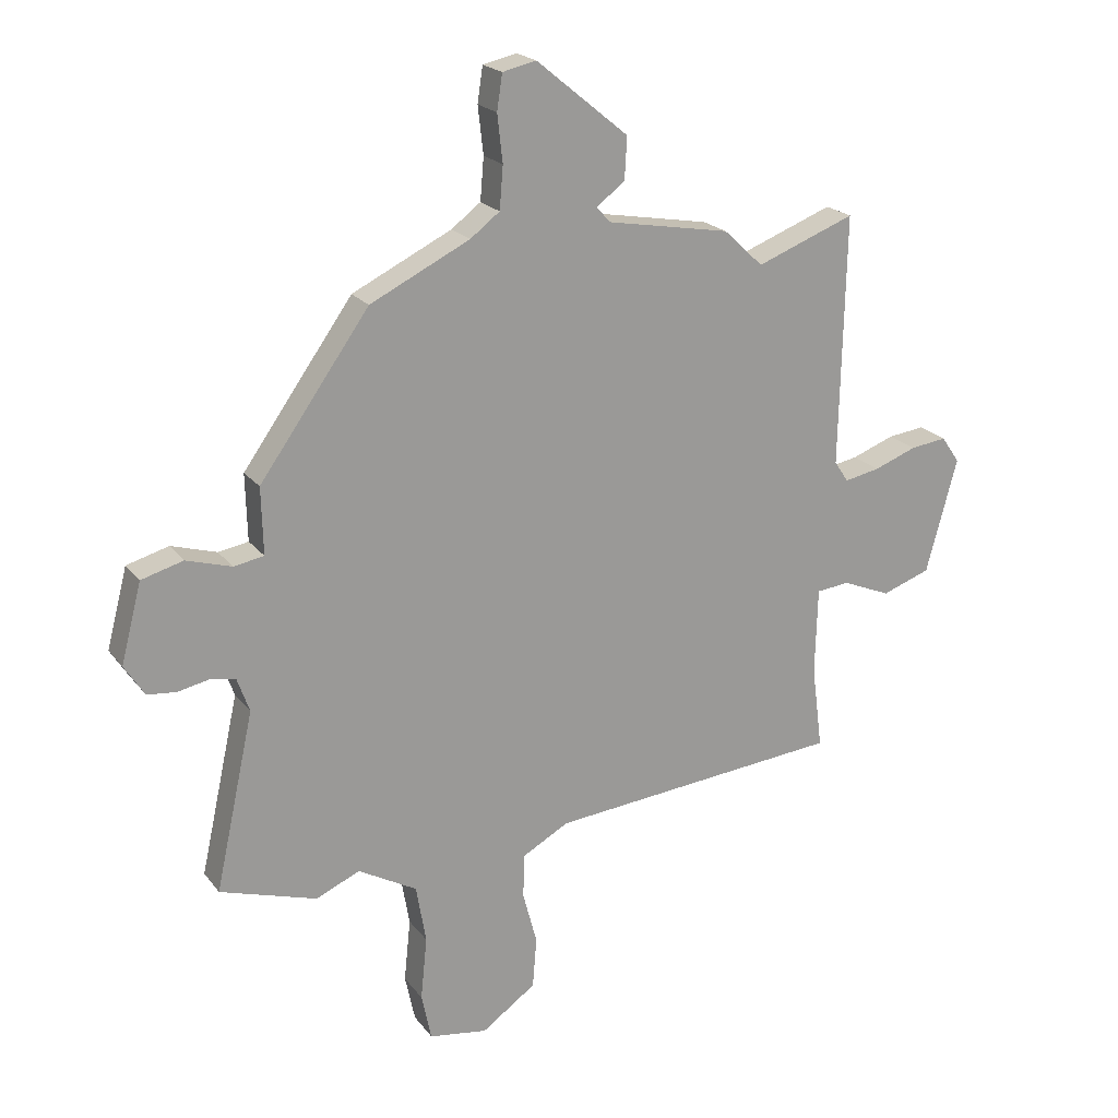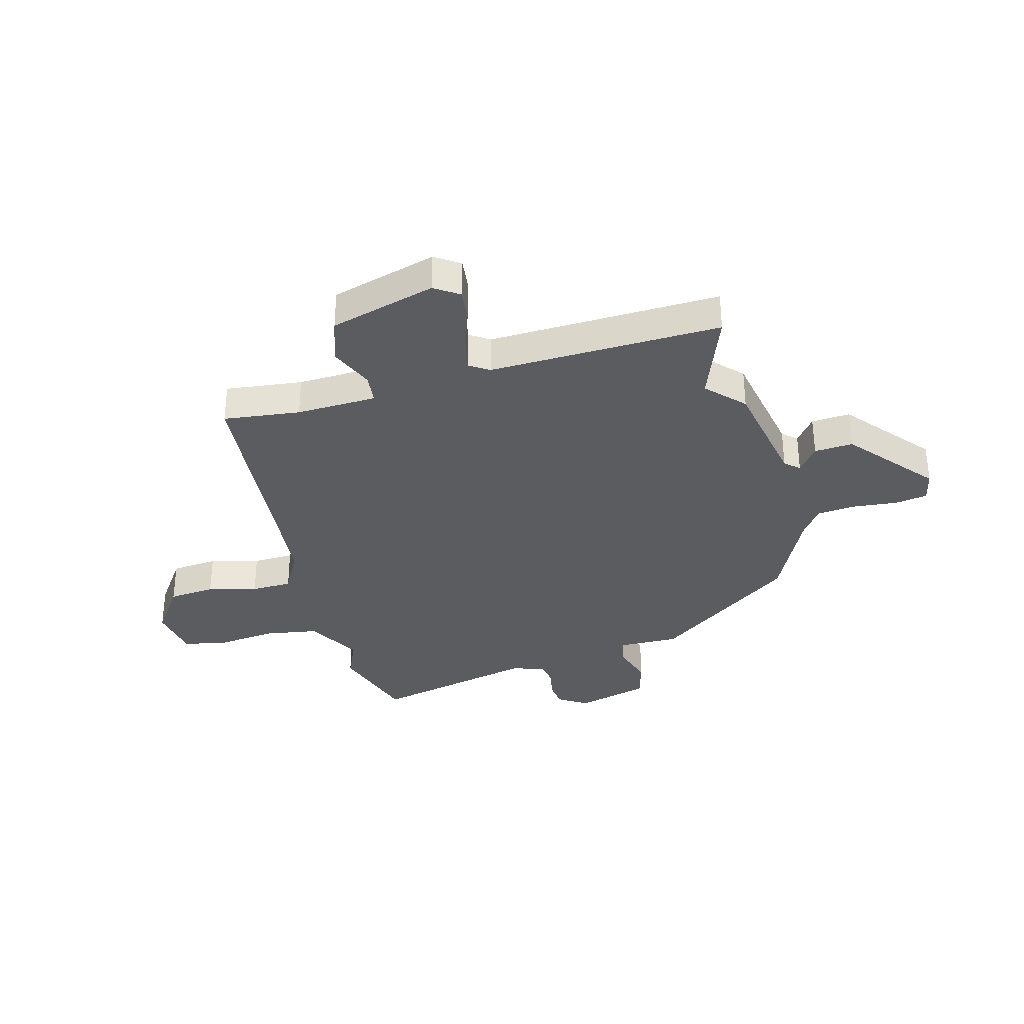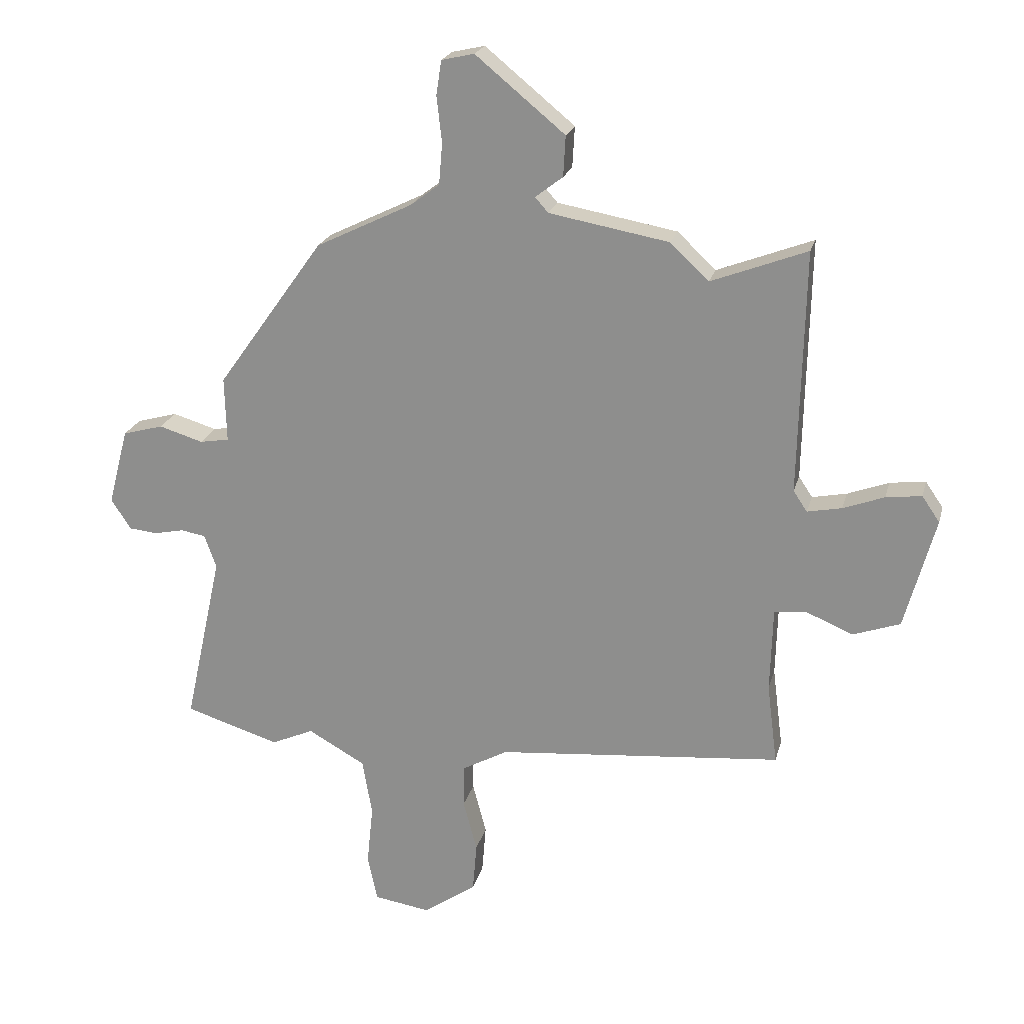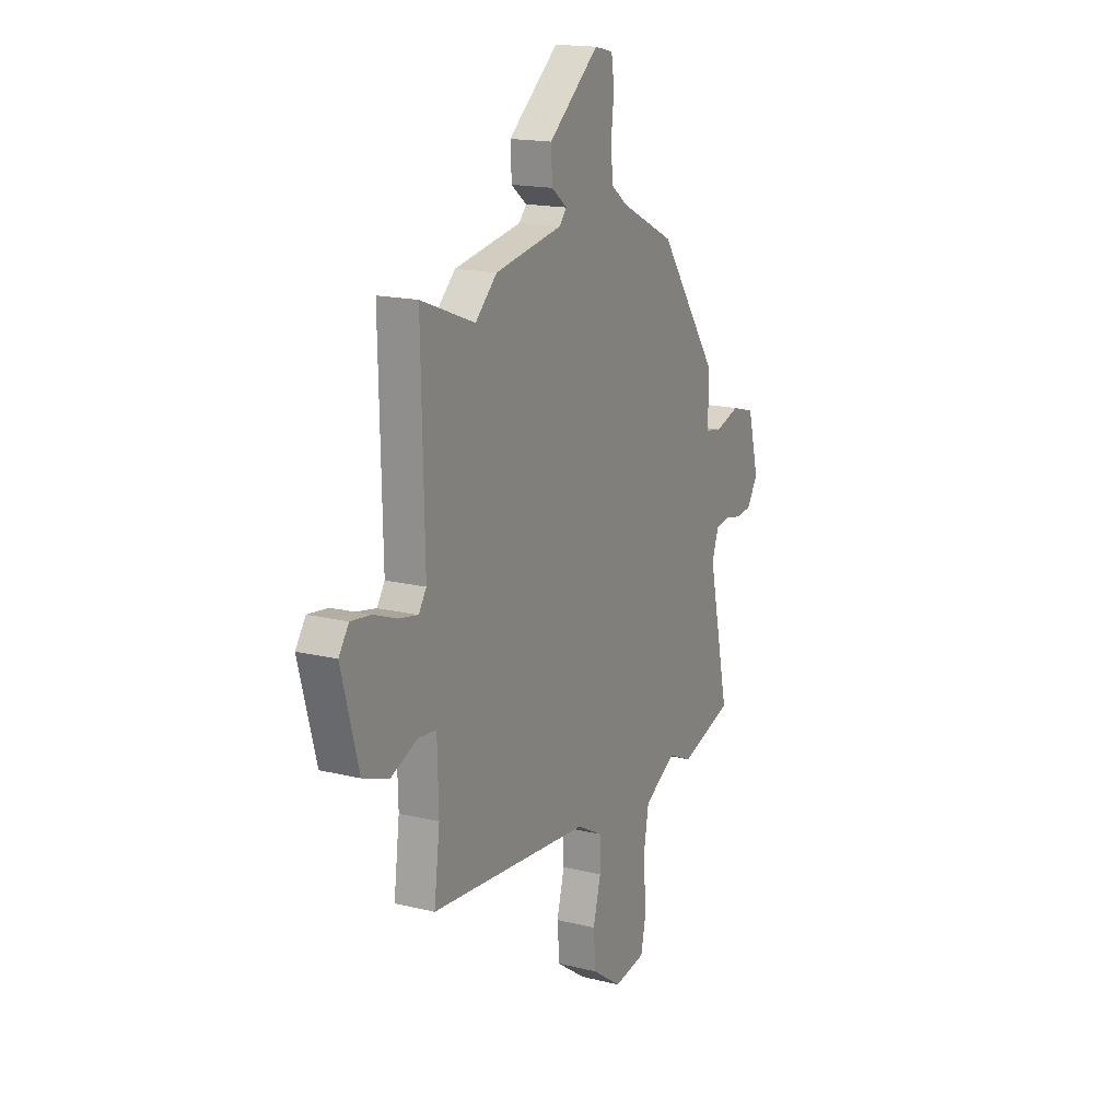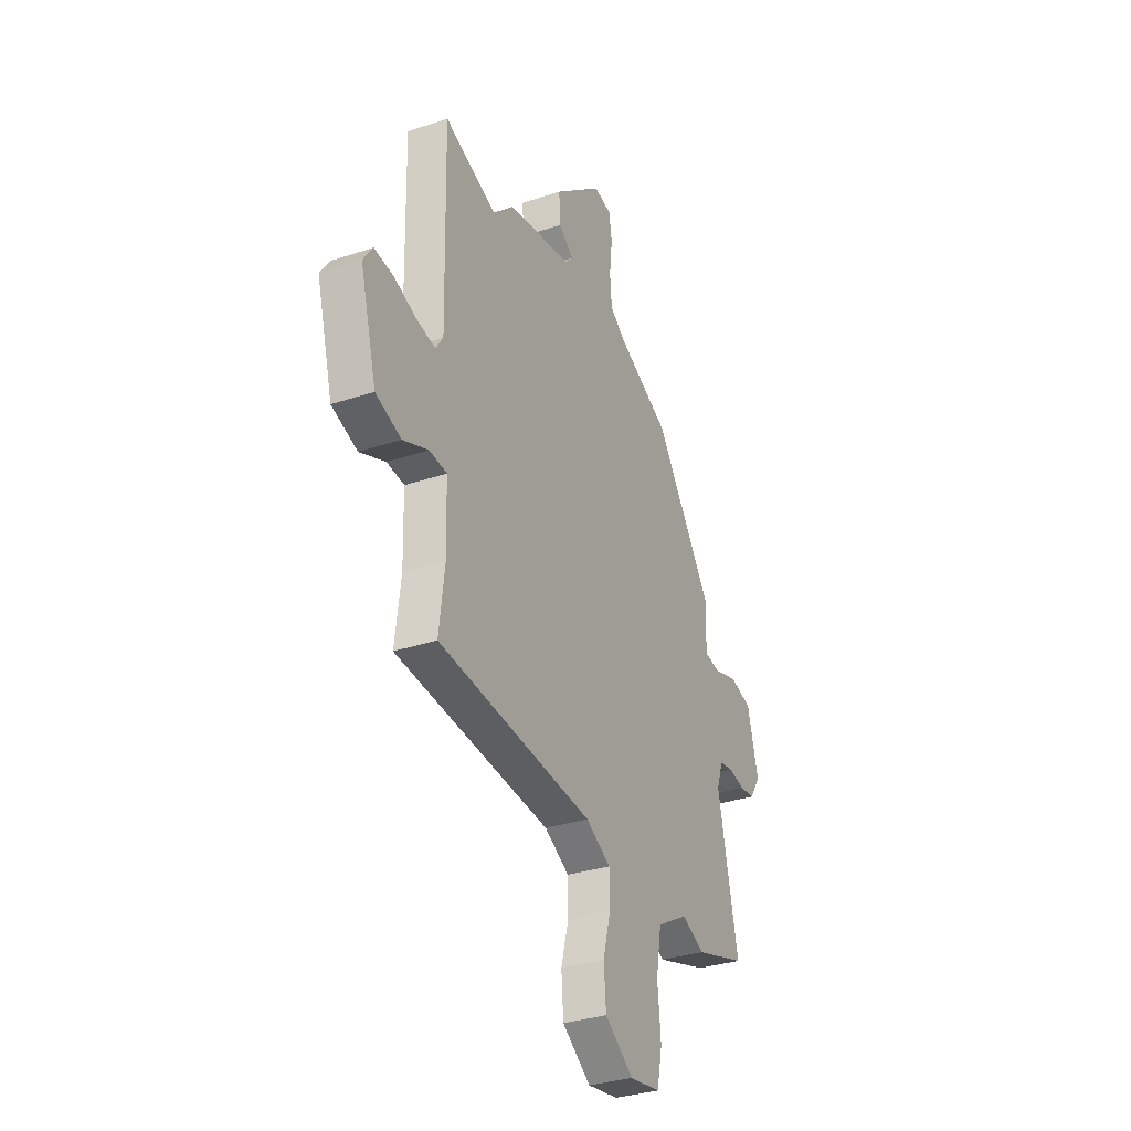
<metadata>
{"format":"obj","ext":"obj","renderer":"f3d","projection":"perspective","resolution":1024,"background":"white","views":[{"elev":20.7,"azim":153.6,"up":"+Z"},{"elev":-33.7,"azim":-74.4,"up":"+Y"},{"elev":21.9,"azim":-166.1,"up":"+Z"},{"elev":16.9,"azim":-63.5,"up":"+Z"},{"elev":-32.4,"azim":-65.0,"up":"+Z"}]}
</metadata>
<code>
v 0.327 0.07 0.462
v 0.513 0.07 0.201
v 0.51 0.07 0.088
v 0.561 0.07 0.079
v 0.638 0.07 0.102
v 0.709 0.07 0.082
v 0.744 0.07 -0.052
v 0.71 0.07 -0.105
v 0.661 0.07 -0.11
v 0.608 0.07 -0.099
v 0.565 0.07 -0.106
v 0.544 0.07 -0.165
v 0.61 0.07 -0.466
v 0.445 0.07 -0.517
v 0.371 0.07 -0.484
v 0.271 0.07 -0.54
v 0.254 0.07 -0.639
v 0.265 0.07 -0.746
v 0.248 0.07 -0.826
v 0.149 0.07 -0.841
v 0.057 0.07 -0.776
v 0.05 0.07 -0.69
v 0.074 0.07 -0.6
v 0.073 0.07 -0.525
v -0.007 0.07 -0.481
v -0.506 0.07 -0.434
v -0.488 0.07 -0.293
v -0.492 0.07 -0.145
v -0.548 0.07 -0.139
v -0.63 0.07 -0.173
v -0.712 0.07 -0.144
v -0.765 0.07 0.051
v -0.734 0.07 0.096
v -0.672 0.07 0.088
v -0.6 0.07 0.061
v -0.54 0.07 0.049
v -0.516 0.07 0.085
v -0.525 0.07 0.51
v -0.358 0.07 0.446
v -0.291 0.07 0.509
v -0.082 0.07 0.546
v -0.059 0.07 0.572
v -0.107 0.07 0.609
v -0.111 0.07 0.68
v 0.045 0.07 0.808
v 0.102 0.07 0.795
v 0.111 0.07 0.735
v 0.102 0.07 0.655
v 0.108 0.07 0.583
v 0.158 0.07 0.545
v 0.327 0 0.462
v 0.513 0 0.201
v 0.51 0 0.088
v 0.561 0 0.079
v 0.638 0 0.102
v 0.709 0 0.082
v 0.744 0 -0.052
v 0.71 0 -0.105
v 0.661 0 -0.11
v 0.608 0 -0.099
v 0.565 0 -0.106
v 0.544 0 -0.165
v 0.61 0 -0.466
v 0.445 0 -0.517
v 0.371 0 -0.484
v 0.271 0 -0.54
v 0.254 0 -0.639
v 0.265 0 -0.746
v 0.248 0 -0.826
v 0.149 0 -0.841
v 0.057 0 -0.776
v 0.05 0 -0.69
v 0.074 0 -0.6
v 0.073 0 -0.525
v -0.007 0 -0.481
v -0.506 0 -0.434
v -0.488 0 -0.293
v -0.492 0 -0.145
v -0.548 0 -0.139
v -0.63 0 -0.173
v -0.712 0 -0.144
v -0.765 0 0.051
v -0.734 0 0.096
v -0.672 0 0.088
v -0.6 0 0.061
v -0.54 0 0.049
v -0.516 0 0.085
v -0.525 0 0.51
v -0.358 0 0.446
v -0.291 0 0.509
v -0.082 0 0.546
v -0.059 0 0.572
v -0.107 0 0.609
v -0.111 0 0.68
v 0.045 0 0.808
v 0.102 0 0.795
v 0.111 0 0.735
v 0.102 0 0.655
v 0.108 0 0.583
v 0.158 0 0.545
f 46 47 48
f 45 46 48
f 44 45 48
f 43 44 48
f 42 43 48
f 41 42 48 49
f 39 40 41
f 39 41 49 50
f 37 38 39
f 33 34 35
f 32 33 35
f 31 32 35
f 30 31 35
f 29 30 35
f 28 29 35 36
f 25 26 27
f 25 27 28
f 28 36 37
f 25 28 37
f 24 25 37
f 21 22 23
f 20 21 23
f 19 20 23
f 18 19 23
f 17 18 23
f 16 17 23 24
f 12 13 14 15
f 39 50 1
f 37 39 1
f 24 37 1
f 16 24 1
f 15 16 1
f 12 15 1
f 11 12 1
f 8 9 10
f 7 8 10
f 6 7 10
f 5 6 10
f 4 5 10
f 3 4 10 11
f 3 11 1
f 1 2 3
f 98 97 96
f 98 96 95
f 98 95 94
f 98 94 93
f 98 93 92
f 99 98 92 91
f 91 90 89
f 100 99 91 89
f 89 88 87
f 85 84 83
f 85 83 82
f 85 82 81
f 85 81 80
f 85 80 79
f 86 85 79 78
f 77 76 75
f 78 77 75
f 87 86 78
f 87 78 75
f 87 75 74
f 73 72 71
f 73 71 70
f 73 70 69
f 73 69 68
f 73 68 67
f 74 73 67 66
f 65 64 63 62
f 51 100 89
f 51 89 87
f 51 87 74
f 51 74 66
f 51 66 65
f 51 65 62
f 51 62 61
f 60 59 58
f 60 58 57
f 60 57 56
f 60 56 55
f 60 55 54
f 61 60 54 53
f 51 61 53
f 53 52 51
f 1 51 52 2
f 2 52 53 3
f 3 53 54 4
f 4 54 55 5
f 5 55 56 6
f 6 56 57 7
f 7 57 58 8
f 8 58 59 9
f 9 59 60 10
f 10 60 61 11
f 11 61 62 12
f 12 62 63 13
f 13 63 64 14
f 14 64 65 15
f 15 65 66 16
f 16 66 67 17
f 17 67 68 18
f 18 68 69 19
f 19 69 70 20
f 20 70 71 21
f 21 71 72 22
f 22 72 73 23
f 23 73 74 24
f 24 74 75 25
f 25 75 76 26
f 26 76 77 27
f 27 77 78 28
f 28 78 79 29
f 29 79 80 30
f 30 80 81 31
f 31 81 82 32
f 32 82 83 33
f 33 83 84 34
f 34 84 85 35
f 35 85 86 36
f 36 86 87 37
f 37 87 88 38
f 38 88 89 39
f 39 89 90 40
f 40 90 91 41
f 41 91 92 42
f 42 92 93 43
f 43 93 94 44
f 44 94 95 45
f 45 95 96 46
f 46 96 97 47
f 47 97 98 48
f 48 98 99 49
f 49 99 100 50
f 50 100 51 1

</code>
